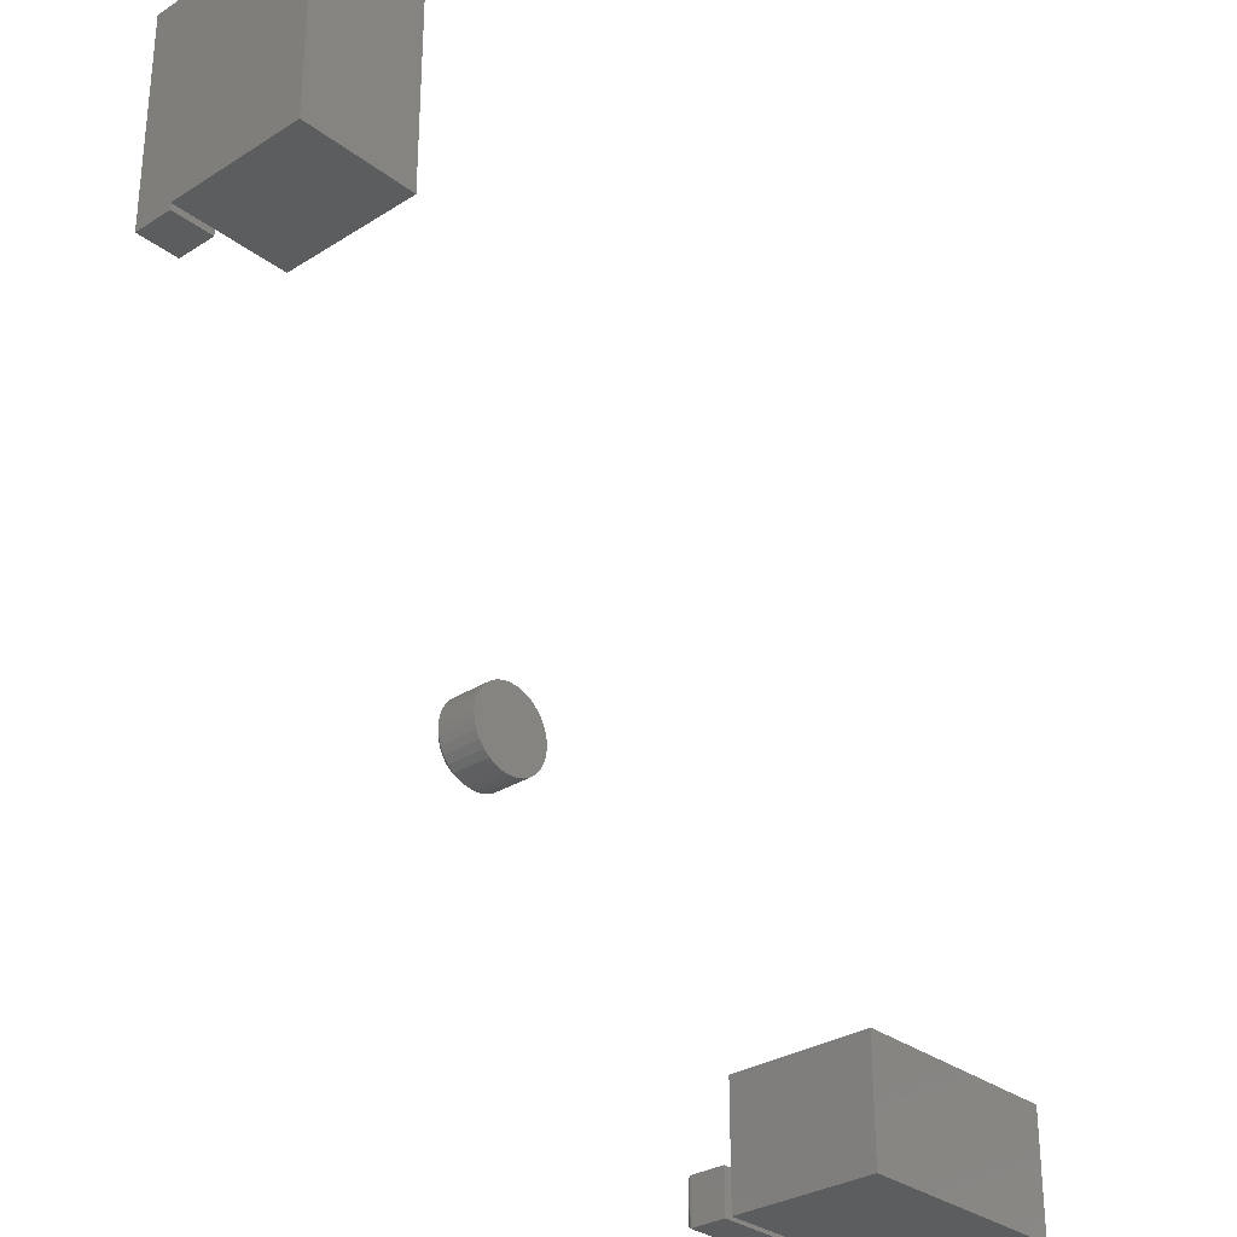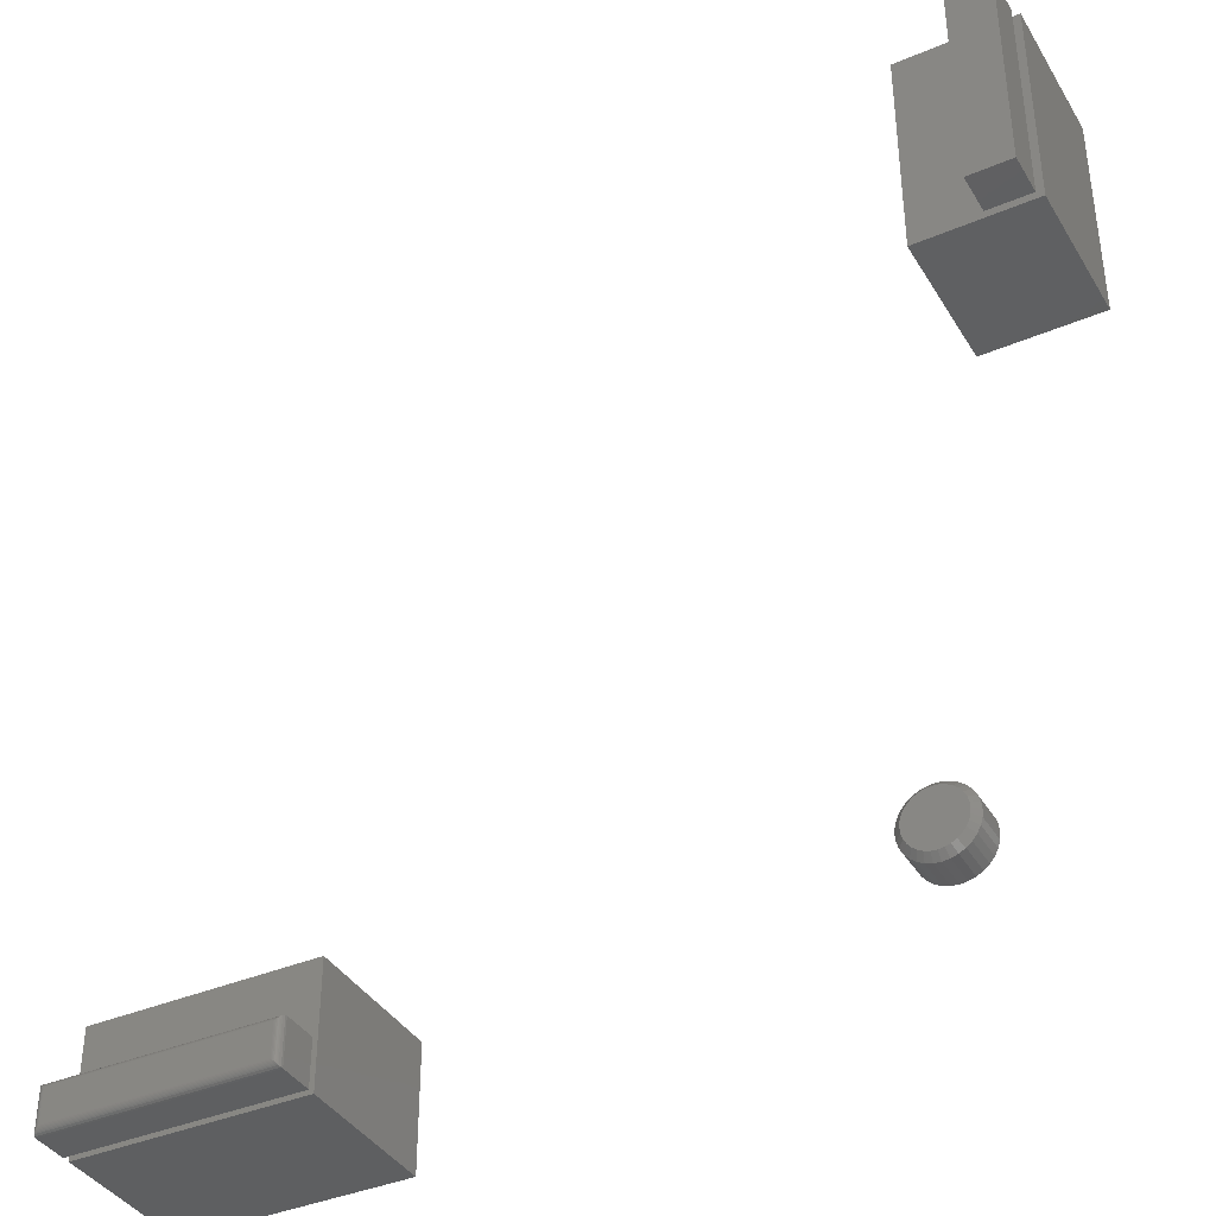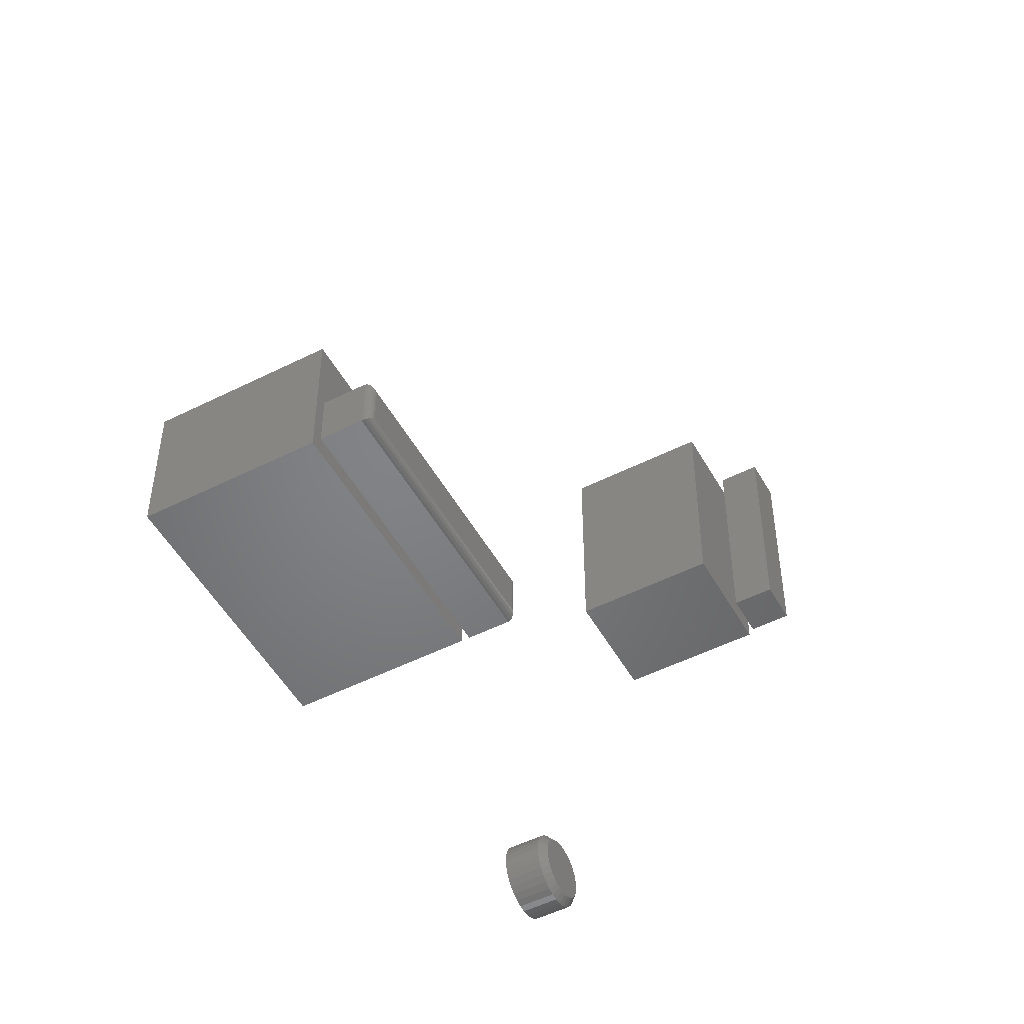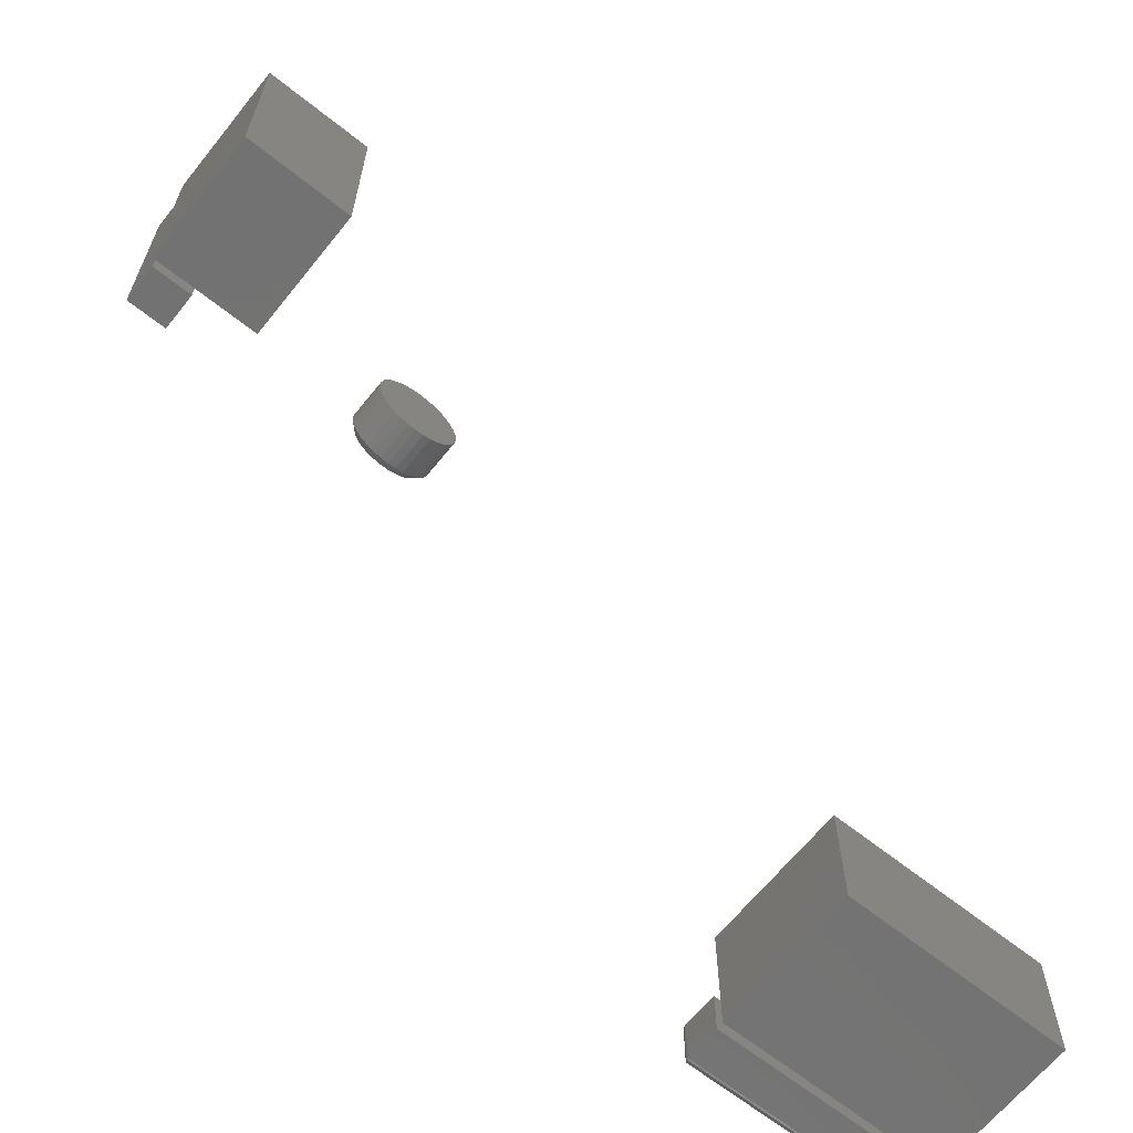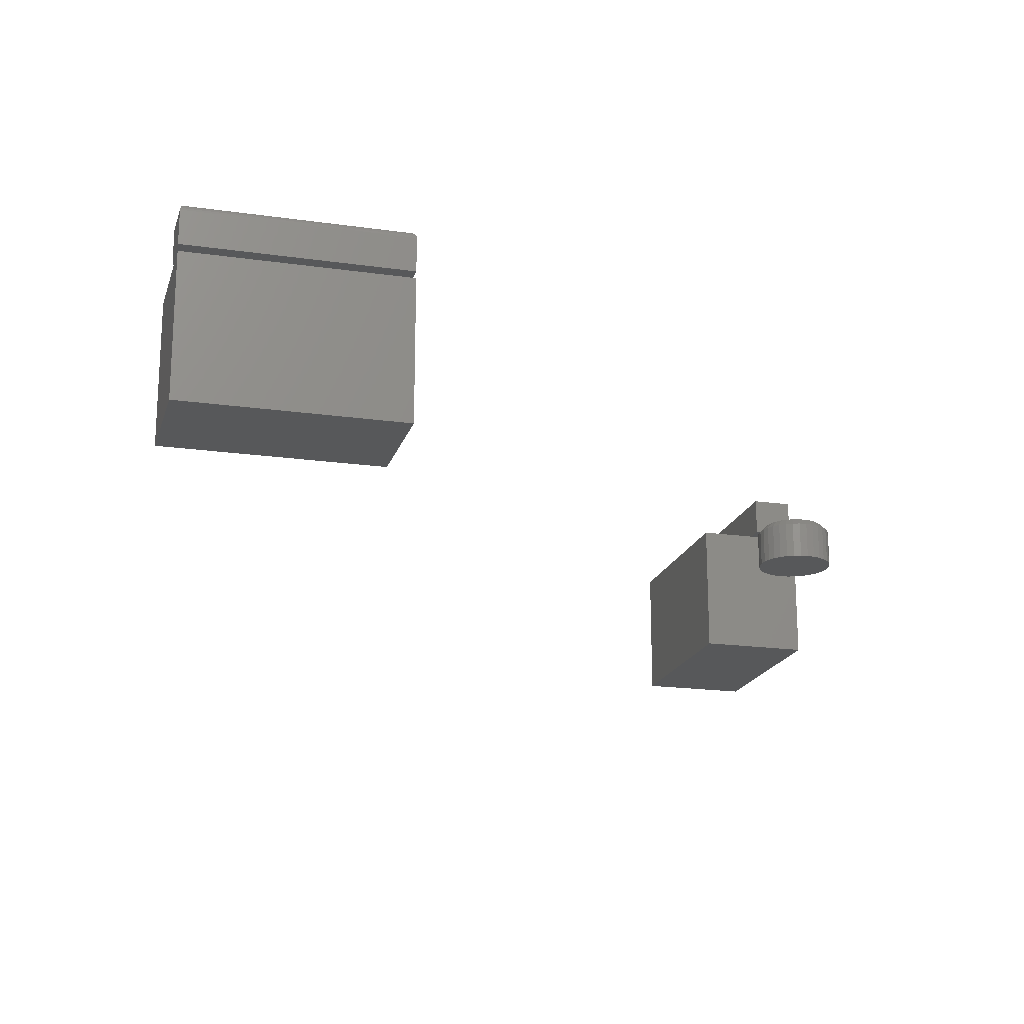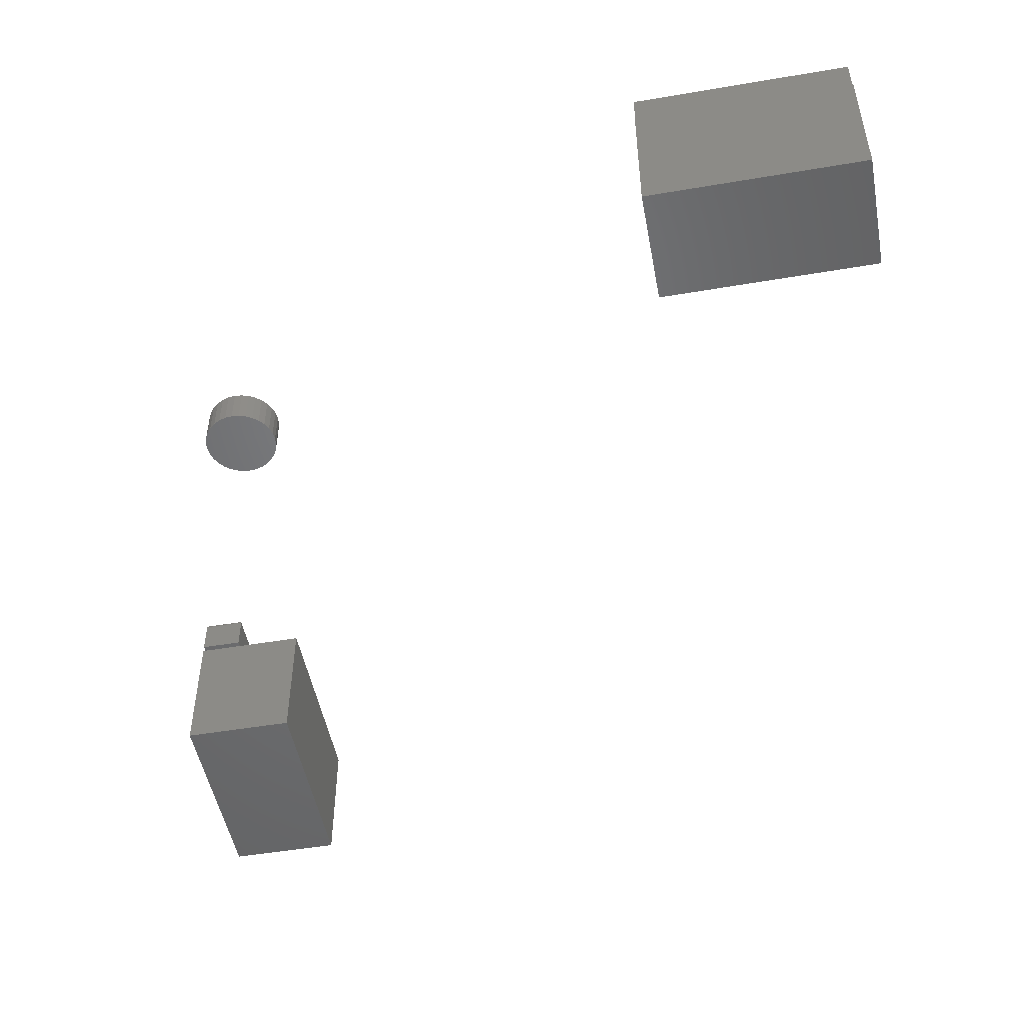
<metadata>
{"format":"stl","ext":"stl","renderer":"f3d","projection":"perspective","resolution":1024,"background":"white","views":[{"elev":-30.6,"azim":132.4,"up":"+Y"},{"elev":-38.9,"azim":28.1,"up":"+Y"},{"elev":-51.2,"azim":-61.3,"up":"+Y"},{"elev":-65.0,"azim":141.3,"up":"+Y"},{"elev":-19.0,"azim":-15.1,"up":"+Z"},{"elev":-50.0,"azim":100.6,"up":"+Z"}]}
</metadata>
<code>
# stl→obj: 164 verts, 308 faces
v 0.1641 0.5 0.2656
v 0.2141 0.5 0.2656
v 0.1641 0.75 0.2656
v 0.2141 0.75 0.2656
v 0.1641 0.5 0.2188
v 0.1641 0.75 0.2188
v 0.2141 0.5 0.2188
v 0.2141 0.75 0.2188
v -0.7422 -0.2109 0.2656
v -0.5078 -0.2109 0.2656
v -0.7422 -0.1766 0.2656
v -0.5078 -0.1766 0.2656
v -0.75 -0.1688 0.2578
v -0.75 -0.1688 0.2188
v -0.75 -0.2188 0.2578
v -0.75 -0.2188 0.2188
v -0.5 -0.1688 0.2578
v -0.5 -0.1688 0.2188
v -0.5 -0.2188 0.2578
v -0.5 -0.2188 0.2188
v -0.5066 -0.1753 0.2655
v -0.7434 -0.1753 0.2655
v -0.5003 -0.1691 0.26
v -0.7486 -0.1702 0.2623
v -0.5014 -0.1702 0.2623
v -0.7478 -0.171 0.2633
v -0.5022 -0.171 0.2633
v -0.7468 -0.1719 0.2641
v -0.5032 -0.1719 0.2641
v -0.7458 -0.173 0.2647
v -0.5042 -0.173 0.2647
v -0.7446 -0.1741 0.2652
v -0.5054 -0.1741 0.2652
v -0.7497 -0.1691 0.26
v -0.5066 -0.2122 0.2655
v -0.5003 -0.2184 0.26
v -0.5014 -0.2173 0.2623
v -0.5022 -0.2165 0.2633
v -0.5032 -0.2156 0.2641
v -0.5042 -0.2145 0.2647
v -0.5054 -0.2134 0.2652
v -0.7434 -0.2122 0.2655
v -0.7497 -0.2184 0.26
v -0.7486 -0.2173 0.2623
v -0.7478 -0.2165 0.2633
v -0.7468 -0.2156 0.2641
v -0.7458 -0.2145 0.2647
v -0.7446 -0.2134 0.2652
v 0.08594 0.75 0.2109
v 0.08594 0.5 0.2109
v 0.2201 0.75 0.2109
v 0.1701 0.5 0.2109
v 0.2201 0.5 0.2109
v 0.2201 0.5 0.04688
v 0.1701 0.5 0.04688
v 0.2201 0.75 0.04688
v 0.08594 0.5 0.04688
v 0.08594 0.75 0.04688
v -0.5 -0.08454 0.2109
v -0.75 -0.08454 0.2109
v -0.5 -0.1688 0.2109
v -0.75 -0.2188 0.2109
v -0.5 -0.2188 0.2109
v -0.5 -0.2188 0.04688
v -0.75 -0.2188 0.04688
v -0.5 -0.1688 0.04688
v -0.75 -0.08454 0.04688
v -0.5 -0.08454 0.04688
v 0.004605 0.02837 0.04688
v -0.001828 0.02774 0.04688
v -0.008014 0.02586 0.04688
v 0.01104 0.02774 0.04688
v 0.01723 0.02586 0.04688
v -0.01372 0.02281 0.04688
v 0.02293 0.02281 0.04688
v -0.01871 0.01871 0.04688
v 0.02792 0.01871 0.04688
v -0.02281 0.01372 0.04688
v 0.03202 0.01372 0.04688
v -0.02586 0.008014 0.04688
v 0.03507 0.008014 0.04688
v -0.02774 0.001828 0.04688
v 0.03695 0.001828 0.04688
v 0.03695 -0.01104 0.04688
v -0.02586 -0.01723 0.04688
v 0.03507 -0.01723 0.04688
v -0.02281 -0.02293 0.04688
v 0.03202 -0.02293 0.04688
v -0.01871 -0.02792 0.04688
v 0.02792 -0.02792 0.04688
v -0.01372 -0.03202 0.04688
v 0.02293 -0.03202 0.04688
v -0.008014 -0.03507 0.04688
v 0.01723 -0.03507 0.04688
v -0.001828 -0.03695 0.04688
v 0.004605 -0.03758 0.04688
v 0.01104 -0.03695 0.04688
v 0.03758 -0.004605 0.04688
v -0.02837 -0.004605 0.04688
v -0.02774 -0.01104 0.04688
v 0.04539 -0.004605 0
v 0.04539 -0.004605 0.03906
v 0.04461 -0.01256 0
v 0.04461 -0.01256 0.03906
v 0.04229 -0.02021 0
v 0.04229 -0.02021 0.03906
v 0.03852 -0.02727 0
v 0.03852 -0.02727 0.03906
v 0.03345 -0.03345 0
v 0.03345 -0.03345 0.03906
v 0.02727 -0.03852 0
v 0.02727 -0.03852 0.03906
v 0.02021 -0.04229 0
v 0.02021 -0.04229 0.03906
v 0.01256 -0.04461 0
v 0.01256 -0.04461 0.03906
v 0.004605 -0.04539 0
v 0.004605 -0.04539 0.03906
v -0.003352 -0.04461 0
v -0.003352 -0.04461 0.03906
v -0.011 -0.04229 0
v -0.011 -0.04229 0.03906
v -0.01806 -0.03852 0
v -0.01806 -0.03852 0.03906
v -0.02424 -0.03345 0
v -0.02424 -0.03345 0.03906
v -0.02931 -0.02727 0
v -0.02931 -0.02727 0.03906
v -0.03308 -0.02021 0
v -0.03308 -0.02021 0.03906
v -0.0354 -0.01256 0
v -0.0354 -0.01256 0.03906
v -0.03618 -0.004605 0
v -0.03618 -0.004605 0.03906
v -0.0354 0.003352 0
v -0.0354 0.003352 0.03906
v -0.03308 0.011 0
v -0.03308 0.011 0.03906
v -0.02931 0.01806 0
v -0.02931 0.01806 0.03906
v -0.02424 0.02424 0
v -0.02424 0.02424 0.03906
v -0.01806 0.02931 0
v -0.01806 0.02931 0.03906
v -0.011 0.03308 0
v -0.011 0.03308 0.03906
v -0.003352 0.0354 0
v -0.003352 0.0354 0.03906
v 0.004605 0.03618 0
v 0.004605 0.03618 0.03906
v 0.01256 0.0354 0
v 0.01256 0.0354 0.03906
v 0.02021 0.03308 0
v 0.02021 0.03308 0.03906
v 0.02727 0.02931 0
v 0.02727 0.02931 0.03906
v 0.03345 0.02424 0
v 0.03345 0.02424 0.03906
v 0.03852 0.01806 0
v 0.03852 0.01806 0.03906
v 0.04229 0.011 0
v 0.04229 0.011 0.03906
v 0.04461 0.003352 0
v 0.04461 0.003352 0.03906
f 1 2 3
f 3 2 4
f 5 6 7
f 7 6 8
f 3 6 1
f 1 6 5
f 4 8 3
f 3 8 6
f 2 7 4
f 4 7 8
f 1 5 2
f 2 5 7
f 9 10 11
f 11 10 12
f 13 14 15
f 15 14 16
f 17 18 13
f 13 18 14
f 19 20 17
f 17 20 18
f 15 16 19
f 19 16 20
f 11 21 22
f 11 12 21
f 23 24 25
f 24 26 25
f 25 26 27
f 26 28 27
f 27 28 29
f 28 30 29
f 29 30 31
f 30 32 31
f 31 32 33
f 32 22 33
f 33 22 21
f 17 13 23
f 23 13 34
f 23 34 24
f 12 35 21
f 12 10 35
f 36 25 37
f 25 27 37
f 37 27 38
f 27 29 38
f 38 29 39
f 29 31 39
f 39 31 40
f 31 33 40
f 40 33 41
f 33 21 41
f 41 21 35
f 19 17 36
f 36 17 23
f 36 23 25
f 10 42 35
f 10 9 42
f 43 37 44
f 37 38 44
f 44 38 45
f 38 39 45
f 45 39 46
f 39 40 46
f 46 40 47
f 40 41 47
f 47 41 48
f 41 35 48
f 48 35 42
f 15 19 43
f 43 19 36
f 43 36 37
f 9 22 42
f 9 11 22
f 34 44 24
f 44 45 24
f 24 45 26
f 45 46 26
f 26 46 28
f 46 47 28
f 28 47 30
f 47 48 30
f 30 48 32
f 48 42 32
f 32 42 22
f 13 15 34
f 34 15 43
f 34 43 44
f 16 14 20
f 20 14 18
f 49 50 51
f 51 50 52
f 51 52 53
f 54 55 56
f 56 55 57
f 56 57 58
f 49 58 50
f 50 58 57
f 56 58 51
f 51 58 49
f 53 54 51
f 51 54 56
f 55 54 52
f 52 54 53
f 57 55 50
f 50 55 52
f 59 60 61
f 61 60 62
f 61 62 63
f 64 65 66
f 66 65 67
f 66 67 68
f 67 65 60
f 60 65 62
f 59 68 60
f 60 68 67
f 66 68 61
f 61 68 59
f 64 66 63
f 63 66 61
f 62 65 63
f 63 65 64
f 69 70 71
f 72 69 71
f 72 71 73
f 73 71 74
f 73 74 75
f 75 74 76
f 75 76 77
f 77 76 78
f 77 78 79
f 79 78 80
f 79 80 81
f 81 80 82
f 81 82 83
f 84 85 86
f 86 85 87
f 86 87 88
f 88 87 89
f 88 89 90
f 90 89 91
f 90 91 92
f 92 91 93
f 92 93 94
f 94 93 95
f 94 95 96
f 94 96 97
f 83 82 98
f 98 82 99
f 98 99 84
f 84 99 100
f 84 100 85
f 101 102 103
f 103 102 104
f 103 104 105
f 105 104 106
f 105 106 107
f 107 106 108
f 107 108 109
f 109 108 110
f 109 110 111
f 111 110 112
f 111 112 113
f 113 112 114
f 113 114 115
f 115 114 116
f 115 116 117
f 117 116 118
f 117 118 119
f 119 118 120
f 119 120 121
f 121 120 122
f 121 122 123
f 123 122 124
f 123 124 125
f 125 124 126
f 125 126 127
f 127 126 128
f 127 128 129
f 129 128 130
f 129 130 131
f 131 130 132
f 131 132 133
f 133 132 134
f 133 134 135
f 135 134 136
f 135 136 137
f 137 136 138
f 137 138 139
f 139 138 140
f 139 140 141
f 141 140 142
f 141 142 143
f 143 142 144
f 143 144 145
f 145 144 146
f 145 146 147
f 147 146 148
f 147 148 149
f 149 148 150
f 149 150 151
f 151 150 152
f 151 152 153
f 153 152 154
f 153 154 155
f 155 154 156
f 155 156 157
f 157 156 158
f 157 158 159
f 159 158 160
f 159 160 161
f 161 160 162
f 161 162 163
f 163 162 164
f 163 164 101
f 101 164 102
f 99 82 134
f 82 136 134
f 102 164 98
f 164 83 98
f 164 162 81
f 83 164 81
f 160 158 79
f 79 162 160
f 81 162 79
f 156 154 73
f 75 156 73
f 75 77 156
f 152 150 72
f 72 154 152
f 73 154 72
f 148 146 71
f 70 148 71
f 70 69 148
f 144 142 74
f 74 146 144
f 71 146 74
f 140 138 80
f 78 140 80
f 78 76 140
f 82 138 136
f 80 138 82
f 77 79 158
f 158 156 77
f 69 72 150
f 150 148 69
f 76 74 142
f 142 140 76
f 98 84 102
f 84 104 102
f 134 132 99
f 132 100 99
f 132 130 85
f 100 132 85
f 128 126 87
f 87 130 128
f 85 130 87
f 124 122 93
f 91 124 93
f 91 89 124
f 120 118 95
f 95 122 120
f 93 122 95
f 116 114 94
f 97 116 94
f 97 96 116
f 112 110 92
f 92 114 112
f 94 114 92
f 108 106 86
f 88 108 86
f 88 90 108
f 84 106 104
f 86 106 84
f 89 87 126
f 126 124 89
f 96 95 118
f 118 116 96
f 90 92 110
f 110 108 90
f 145 147 149
f 145 149 151
f 153 145 151
f 143 145 153
f 155 143 153
f 141 143 155
f 157 141 155
f 139 141 157
f 159 139 157
f 137 139 159
f 161 137 159
f 135 137 161
f 163 135 161
f 105 129 103
f 127 129 105
f 107 127 105
f 125 127 107
f 109 125 107
f 123 125 109
f 111 123 109
f 121 123 111
f 113 121 111
f 119 121 113
f 117 119 113
f 115 117 113
f 129 131 103
f 103 131 133
f 103 133 101
f 101 133 135
f 101 135 163

</code>
